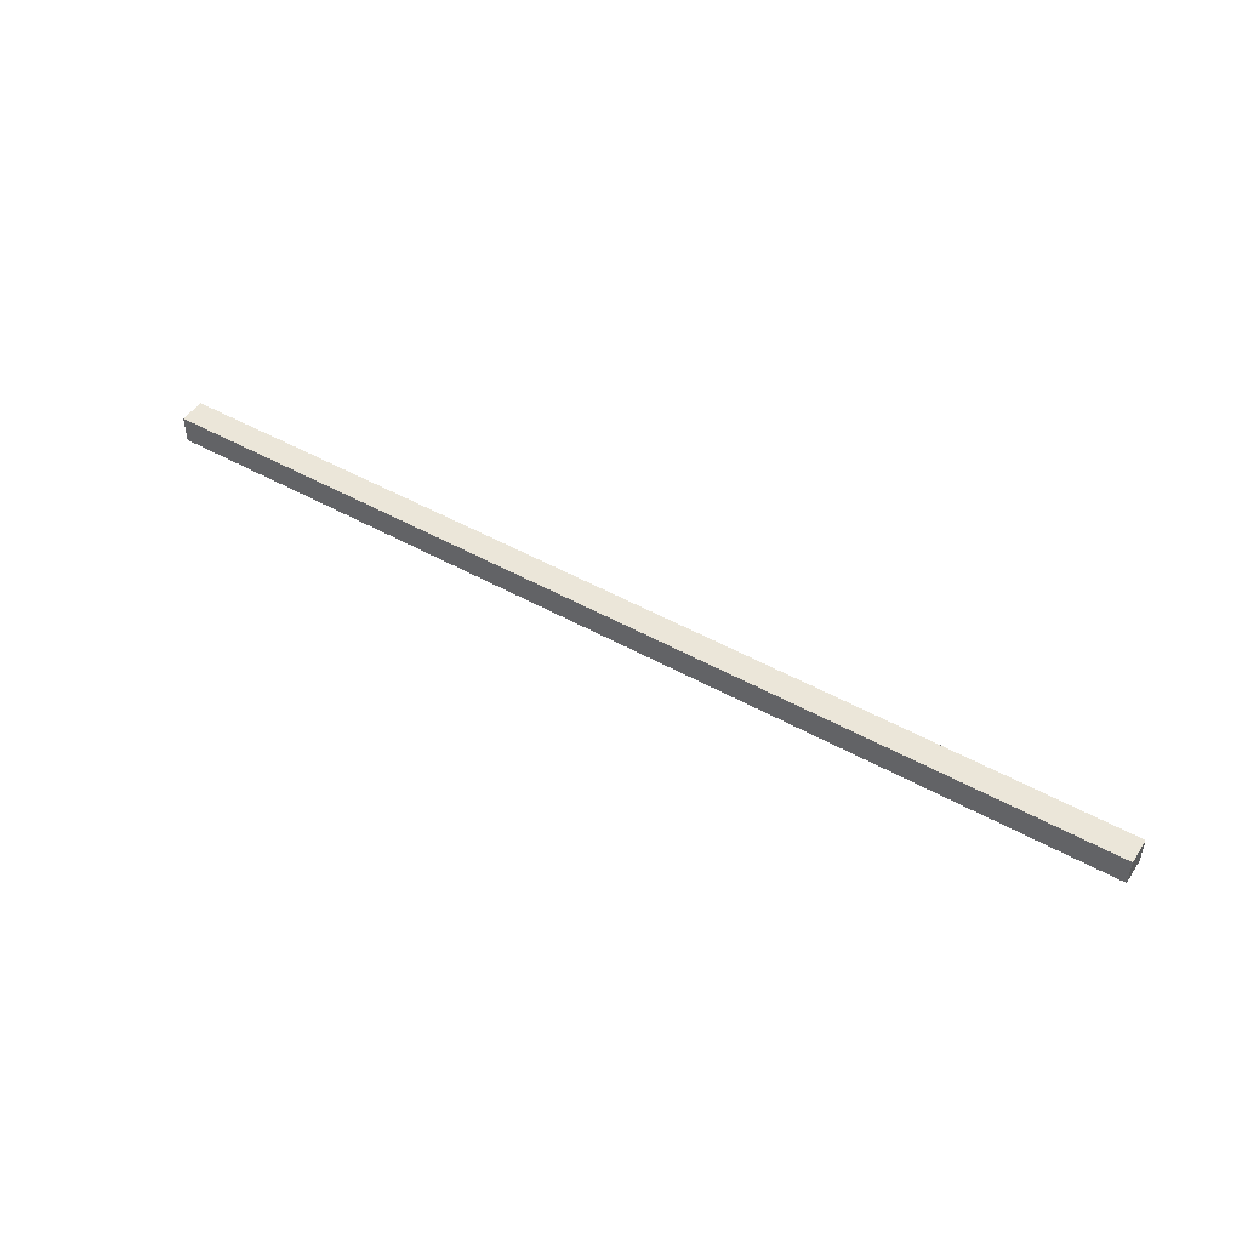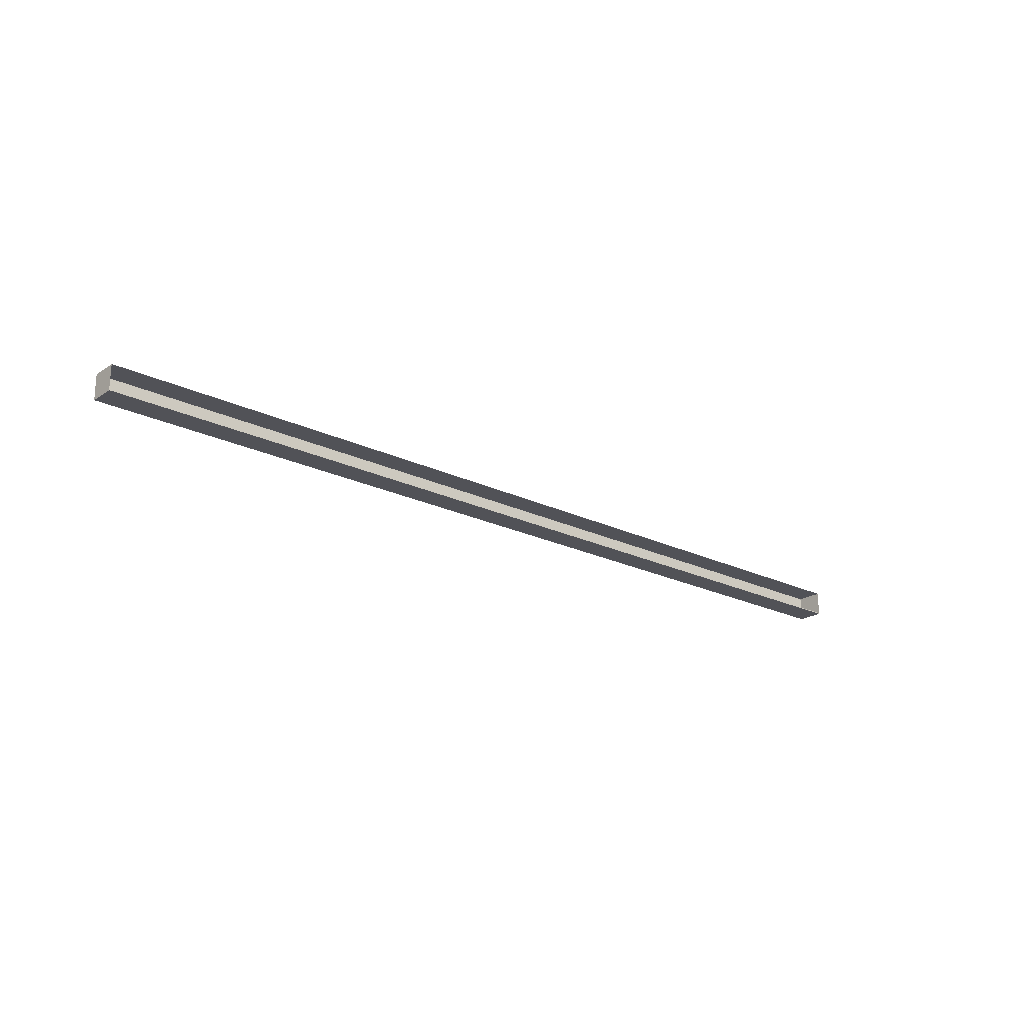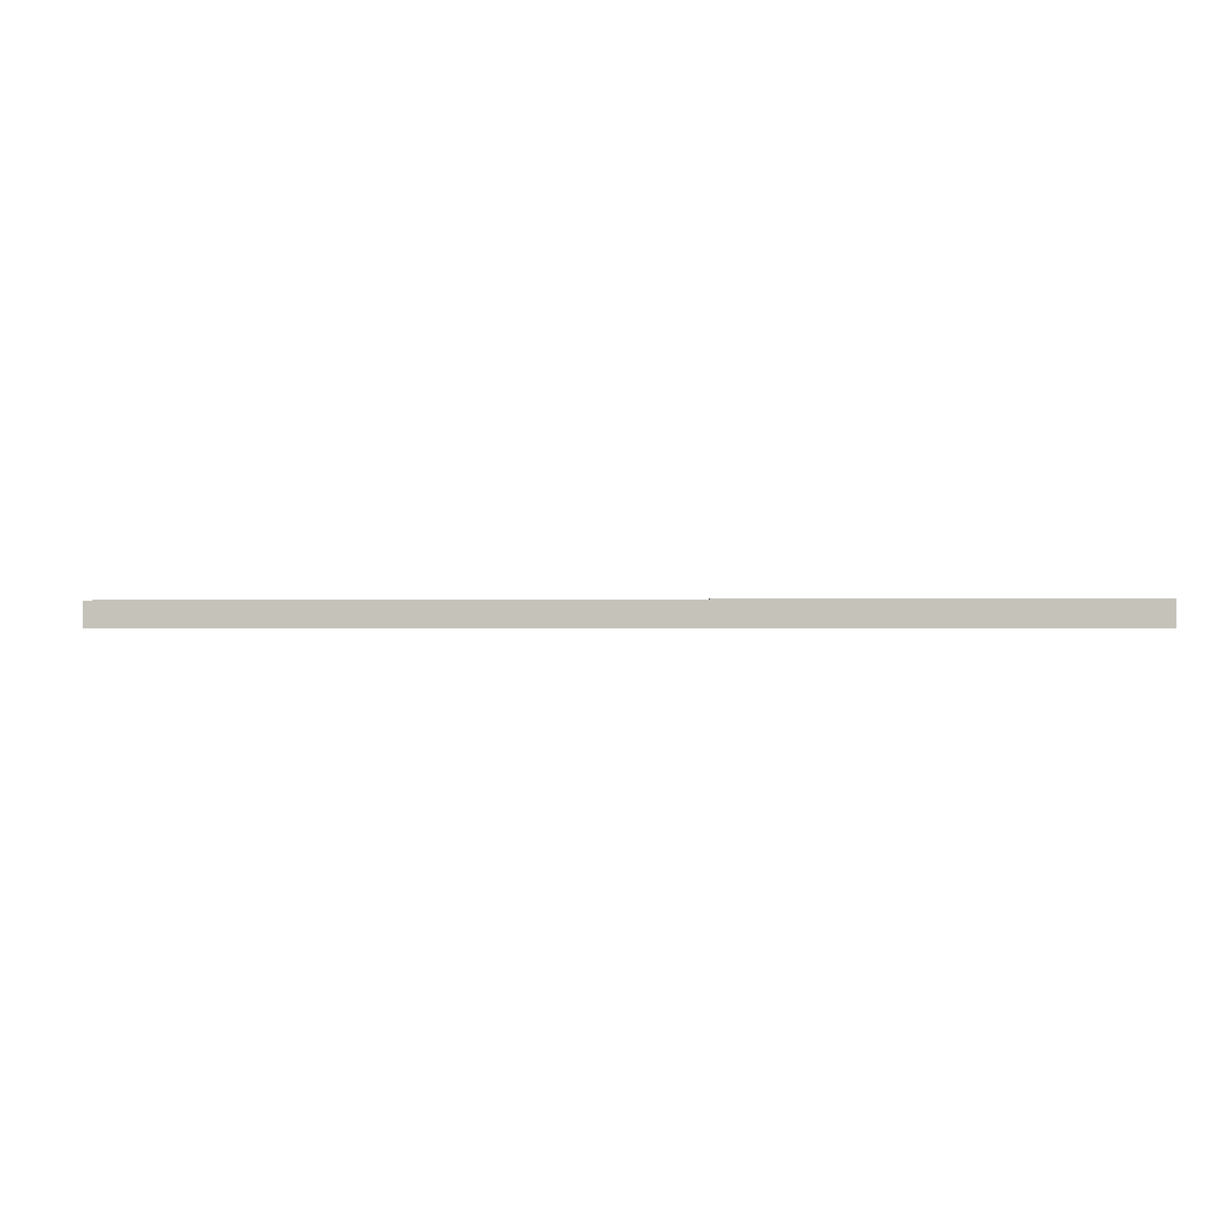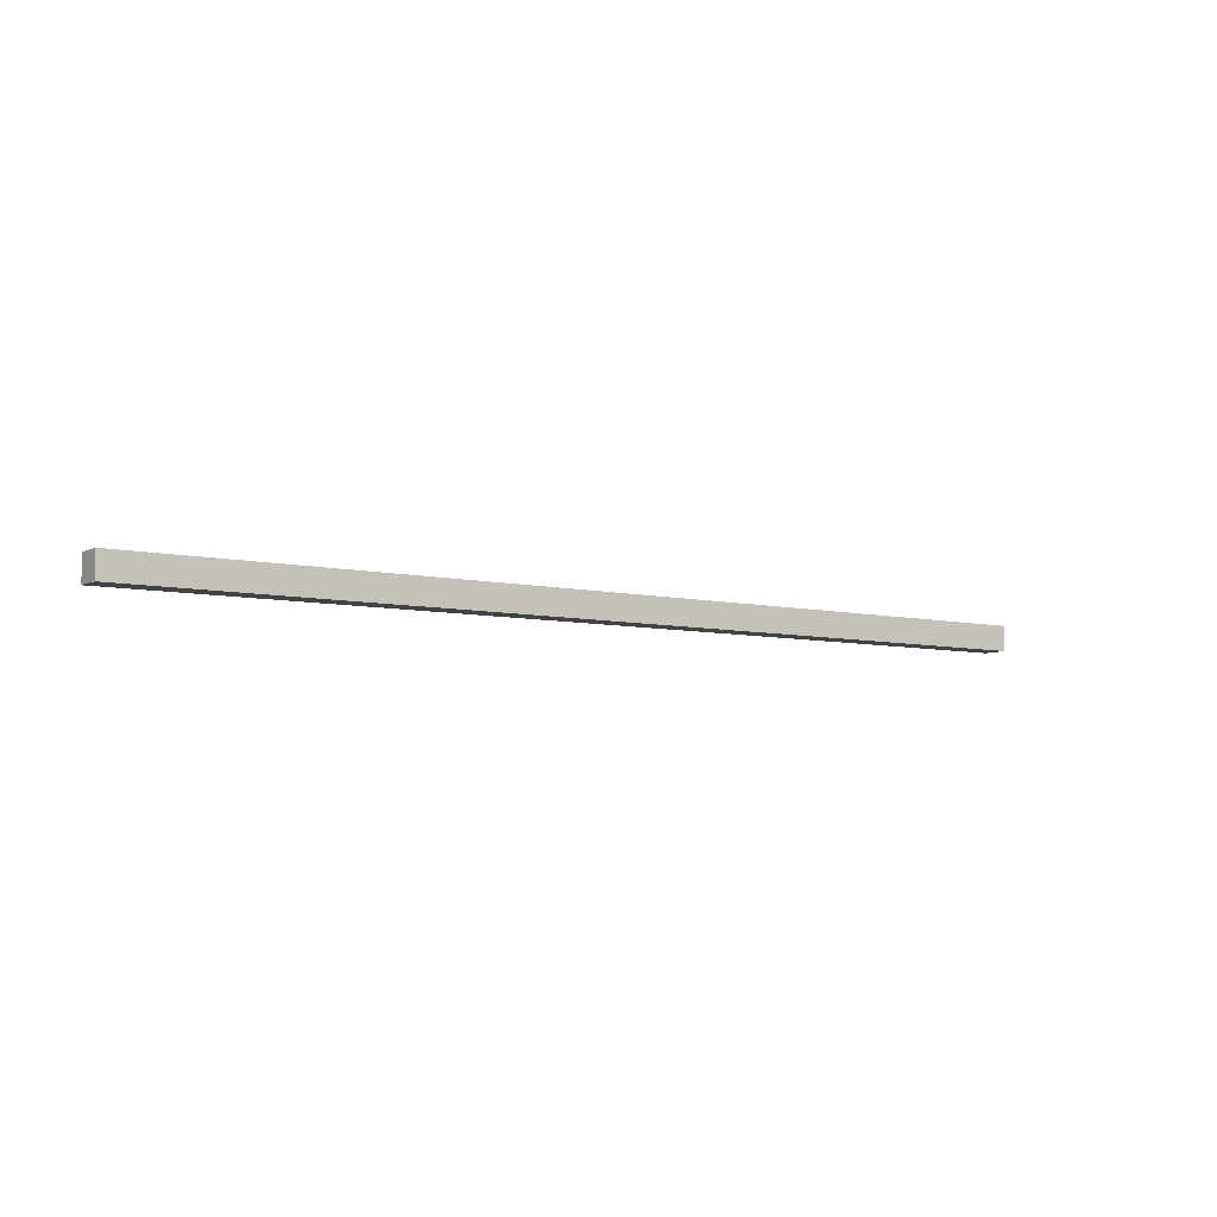
<metadata>
{"format":"obj","ext":"obj","renderer":"f3d","projection":"perspective","resolution":1024,"background":"white","views":[{"elev":47.4,"azim":32.4,"up":"+Z"},{"elev":-21.5,"azim":139.1,"up":"+Y"},{"elev":-0.5,"azim":7.0,"up":"+Y"},{"elev":-6.6,"azim":-35.1,"up":"+Y"}]}
</metadata>
<code>
o mesh85/mesh85-geometry#mesh85-geometry
v 0.5163 -0.1494 0.5814
v 0.5163 -0.1222 0.61
v 0.5163 -0.1494 0.61
v 0.5163 -0.1222 0.581
v -0.5067 -0.1222 0.61
v 0.5163 -0.1222 0.61
v -0.5067 -0.1494 0.61
v -0.5067 -0.1222 0.5809
v -0.5067 -0.1494 0.61
v 0.5163 -0.1494 0.5809
v -0.5067 -0.1494 0.581
v -0.5067 -0.1485 0.5809
v -0.5066 -0.1485 0.5809
v -0.3277 -0.1485 0.5809
f 1 2 3
f 2 1 4
f 3 2 1
f 4 1 2
f 5 3 6
f 3 5 7
f 7 5 3
f 6 3 5
f 6 8 5
f 5 8 6
f 8 9 5
f 5 9 8
f 7 10 3
f 3 10 7
f 8 6 4
f 4 6 8
f 9 8 11
f 11 8 9
f 10 7 11
f 11 7 10
f 11 8 12
f 12 8 11
f 12 13 11
f 11 13 12
f 14 11 13
f 13 11 14

</code>
